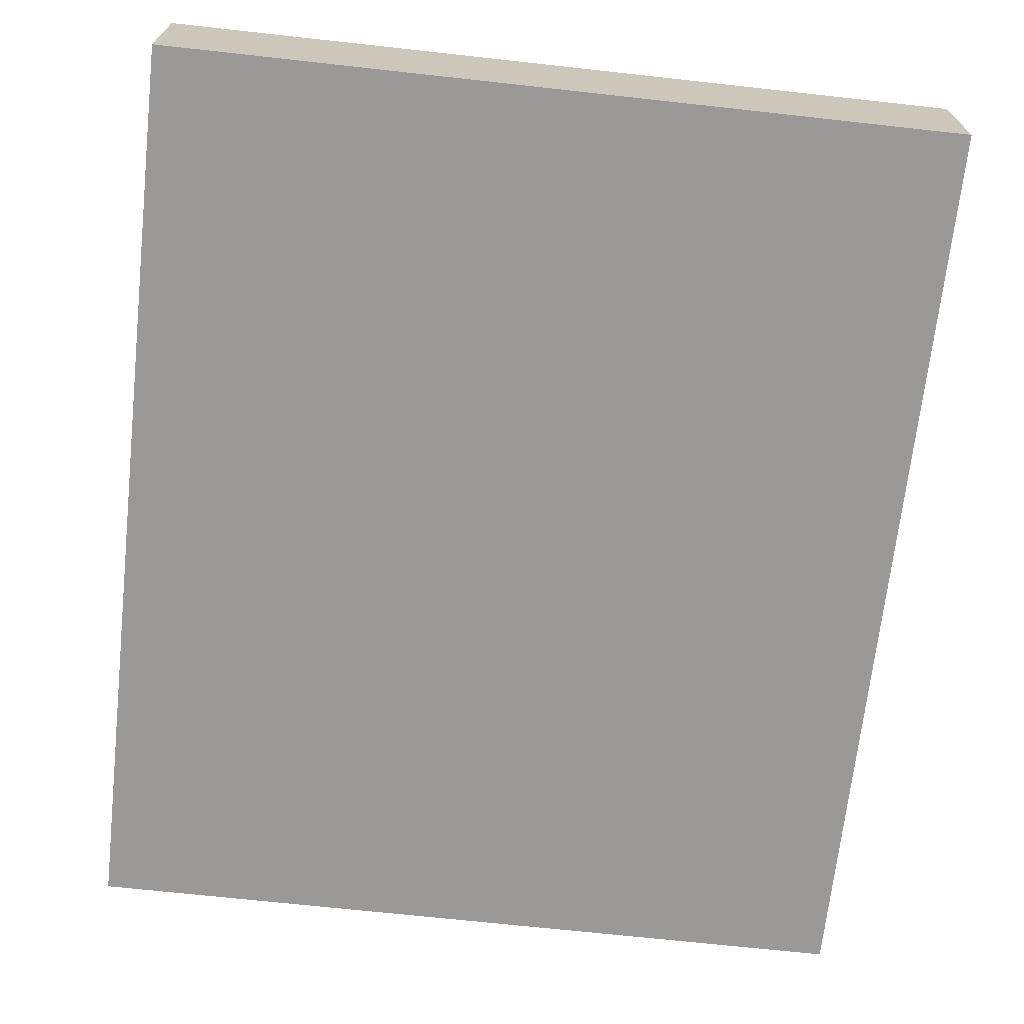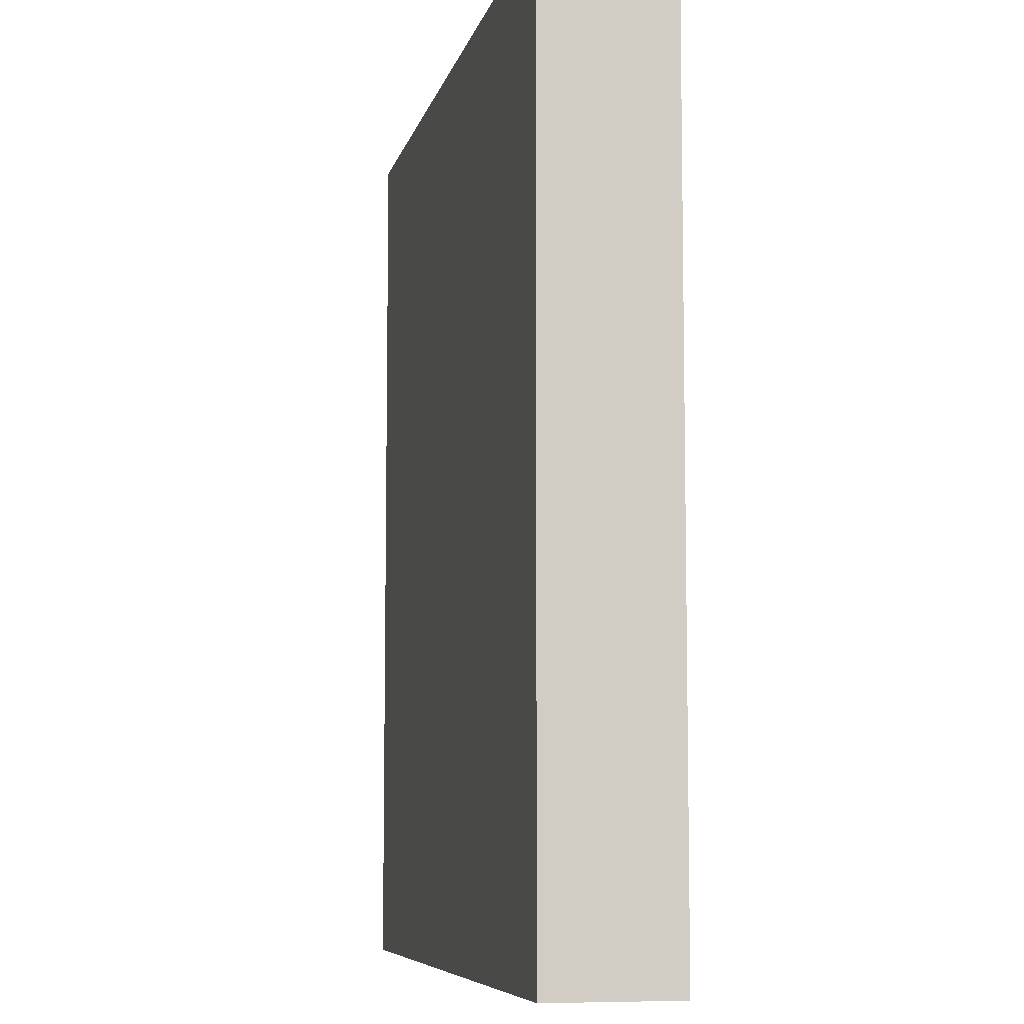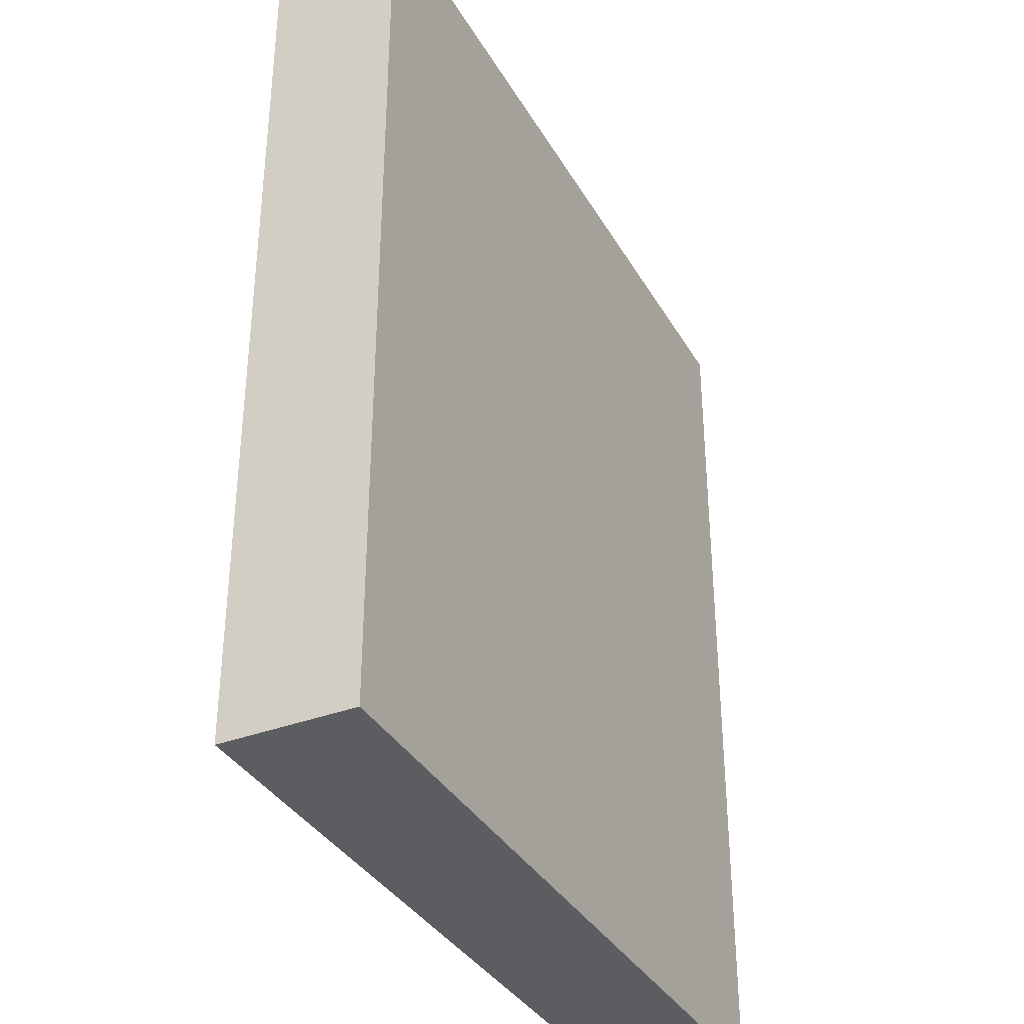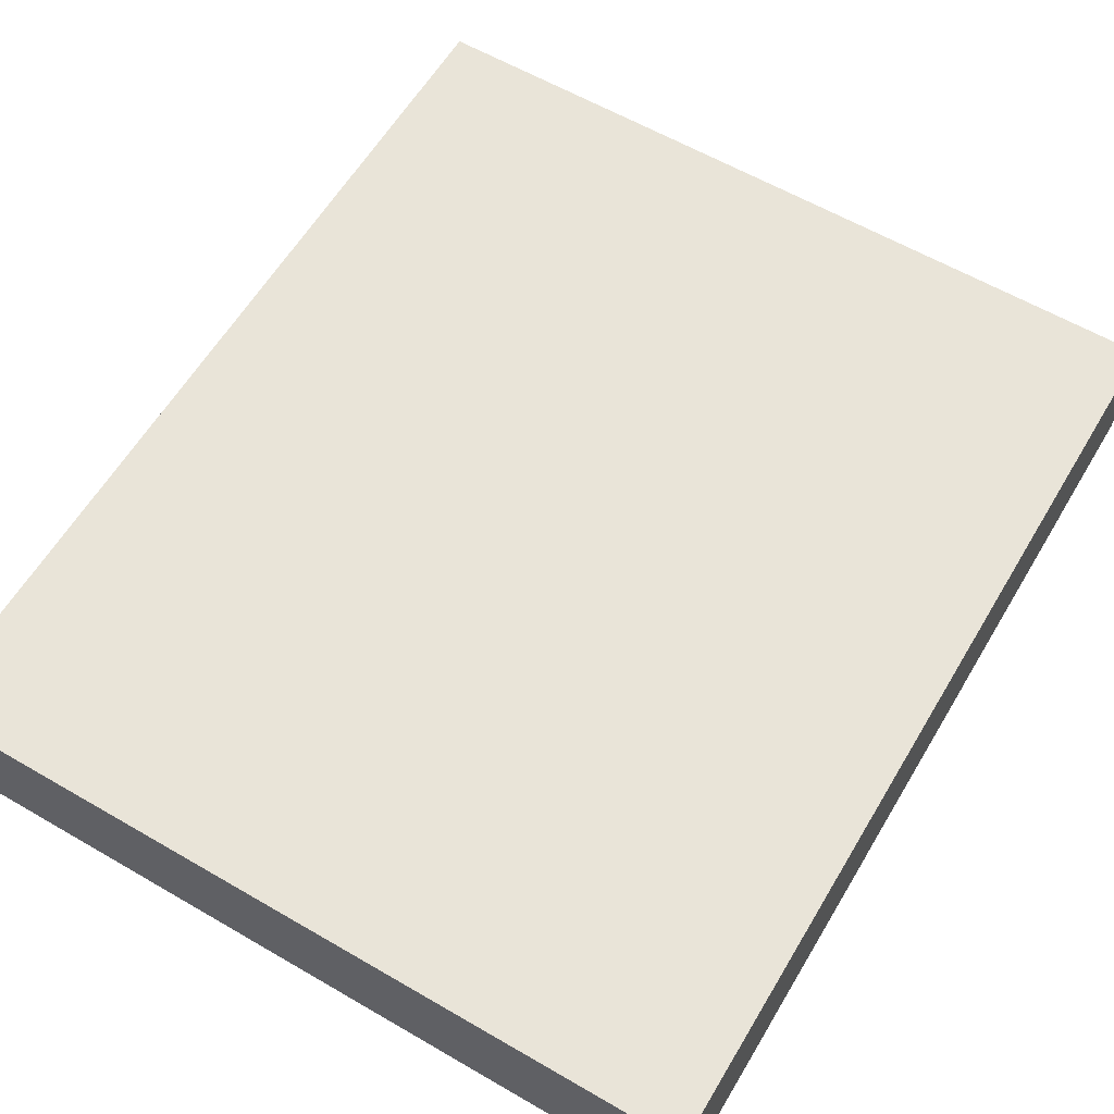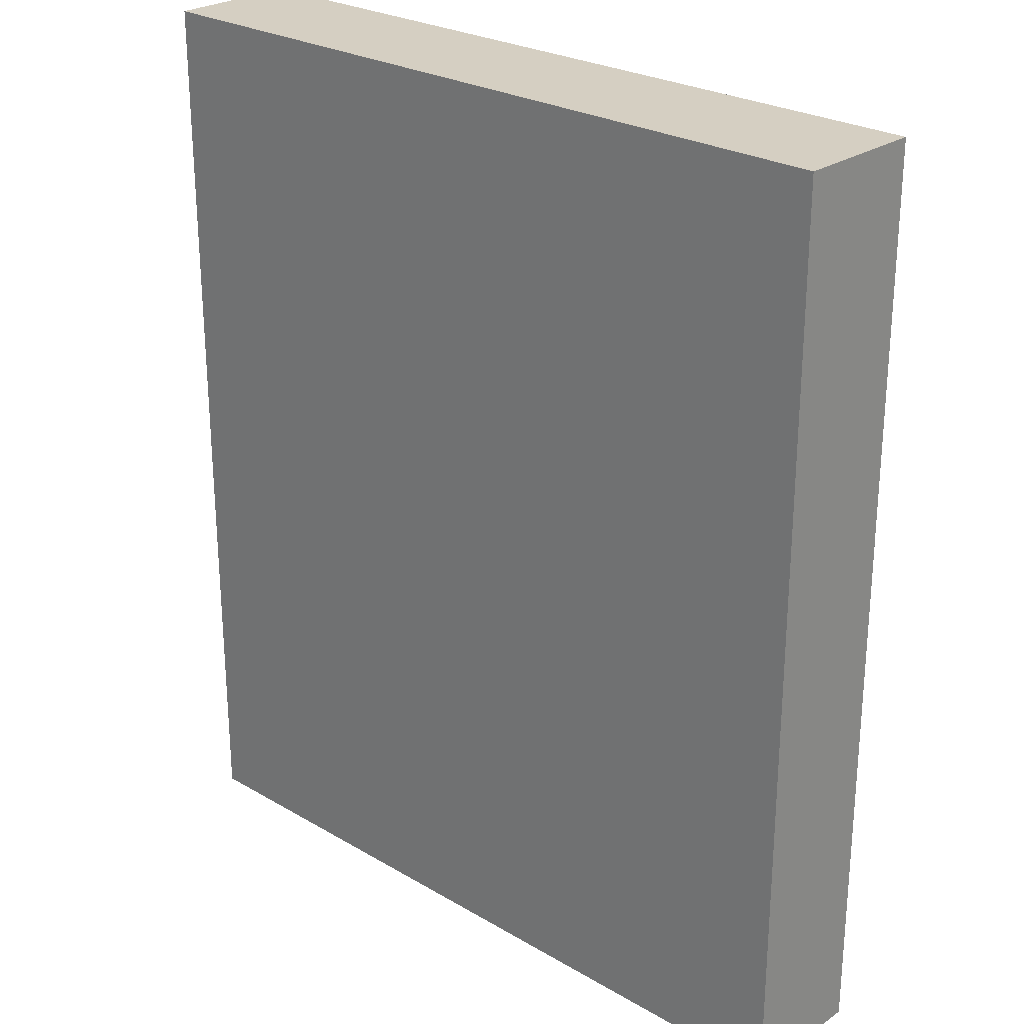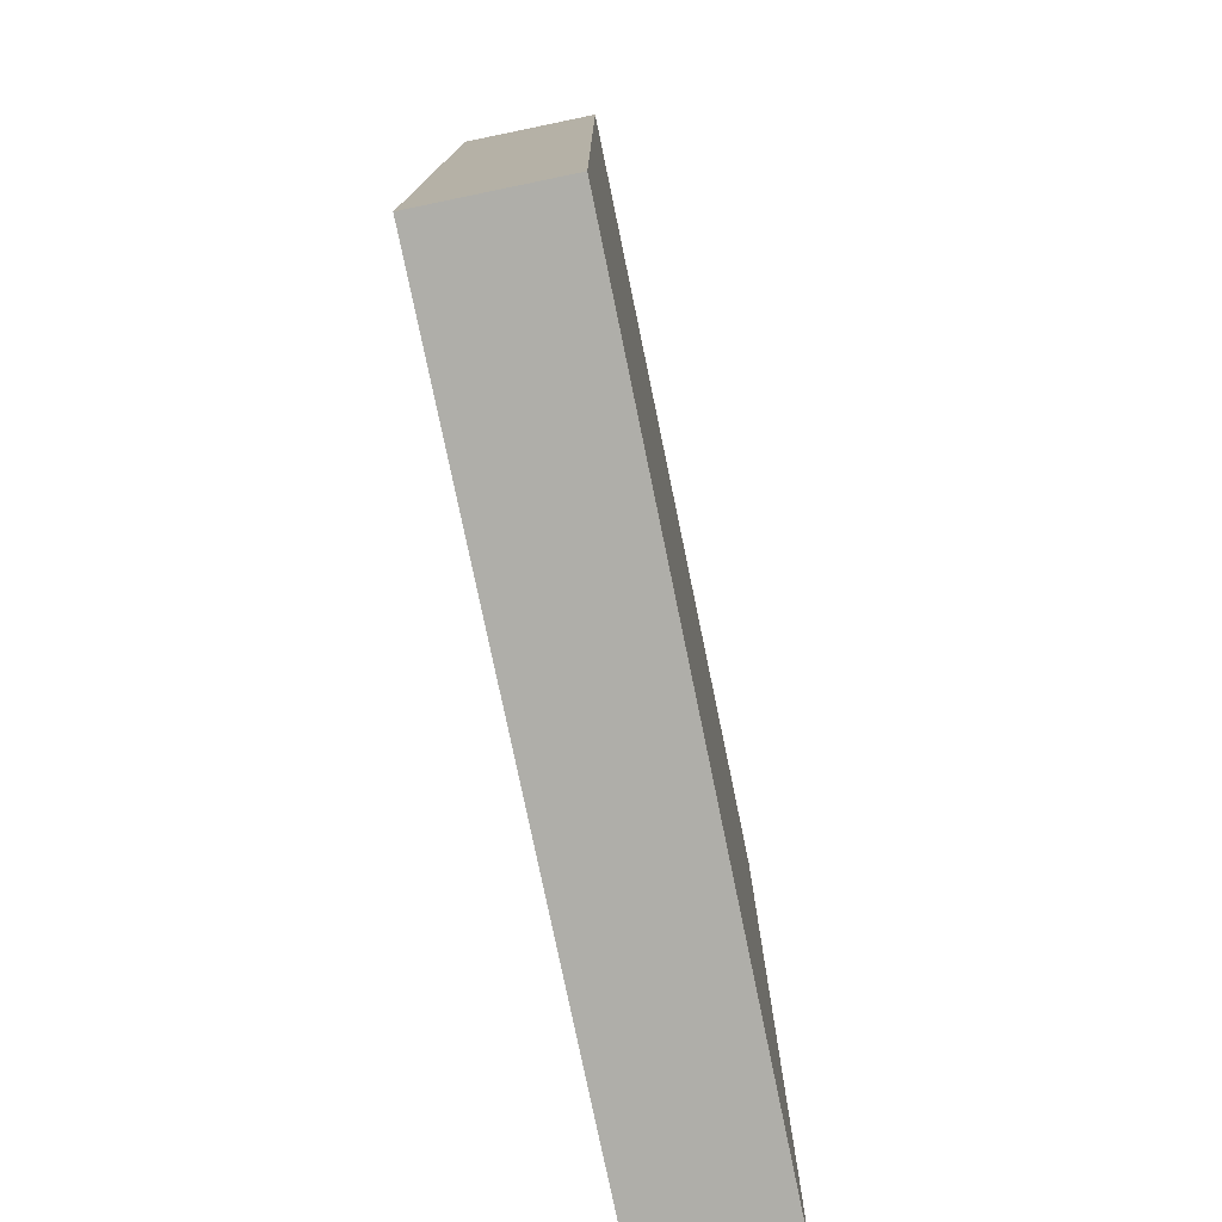
<metadata>
{"format":"obj","ext":"obj","renderer":"f3d","projection":"perspective","resolution":1024,"background":"white","views":[{"elev":-69.0,"azim":173.7,"up":"+Z"},{"elev":-7.5,"azim":77.6,"up":"+Y"},{"elev":-35.8,"azim":-63.5,"up":"+Y"},{"elev":60.4,"azim":30.7,"up":"+Z"},{"elev":25.9,"azim":42.9,"up":"+Y"},{"elev":-77.5,"azim":101.7,"up":"+Y"}]}
</metadata>
<code>
o
v -0.3 0 0.1
v -0.3 0 -7.451e-08
v -0.3 0.7 0.1
v -0.3 0.7 -7.451e-08
v 0.3 0 0.1
v 0.3 0 -7.451e-08
v 0.3 0.7 0.1
v 0.3 0.7 -7.451e-08
v -0.3 0 0.1
v -0.3 0.7 0.1
v -0.2 0.1 0.1
v -0.2 0.2 0.1
v -0.2 0.3 0.1
v -0.2 0.4 0.1
v -0.2 0.5 0.1
v -0.2 0.6 0.1
v 2.98e-08 0.1 0.1
v 2.98e-08 0.2 0.1
v 0.1 0.5 0.1
v 0.1 0.6 0.1
v 0.2 0.3 0.1
v 0.2 0.4 0.1
v 0.3 0 0.1
v 0.3 0.7 0.1
v -0.3 0 -7.451e-08
v -0.3 0.7 -7.451e-08
v -0.2 0.1 -7.451e-08
v -0.2 0.2 -7.451e-08
v -0.2 0.3 -7.451e-08
v -0.2 0.4 -7.451e-08
v -0.2 0.5 -7.451e-08
v -0.2 0.6 -7.451e-08
v 2.98e-08 0.1 -7.451e-08
v 2.98e-08 0.2 -7.451e-08
v 0.1 0.5 -7.451e-08
v 0.1 0.6 -7.451e-08
v 0.2 0.3 -7.451e-08
v 0.2 0.4 -7.451e-08
v 0.3 0 -7.451e-08
v 0.3 0.7 -7.451e-08
v -0.3 0 0.1
v 0.3 0 0.1
v -0.3 0 -7.451e-08
v 0.3 0 -7.451e-08
v -0.3 0.7 0.1
v 0.3 0.7 0.1
v -0.3 0.7 -7.451e-08
v 0.3 0.7 -7.451e-08
f 3 2 1
f 4 2 3
f 5 6 7
f 7 6 8
f 11 10 9
f 12 10 11
f 13 10 12
f 14 10 13
f 15 10 14
f 16 10 15
f 17 11 9
f 17 12 11
f 18 13 12
f 18 12 17
f 19 16 15
f 19 15 14
f 20 10 16
f 20 16 19
f 21 13 18
f 21 14 13
f 21 18 17
f 22 19 14
f 22 14 21
f 22 20 19
f 23 21 17
f 23 17 9
f 23 22 21
f 24 20 22
f 24 22 23
f 24 10 20
f 25 26 27
f 27 26 28
f 28 26 29
f 29 26 30
f 30 26 31
f 31 26 32
f 25 27 33
f 27 28 33
f 28 29 34
f 33 28 34
f 31 32 35
f 30 31 35
f 32 26 36
f 35 32 36
f 34 29 37
f 29 30 37
f 33 34 37
f 30 35 38
f 37 30 38
f 35 36 38
f 33 37 39
f 25 33 39
f 37 38 39
f 38 36 40
f 39 38 40
f 36 26 40
f 43 42 41
f 44 42 43
f 45 46 47
f 47 46 48

</code>
